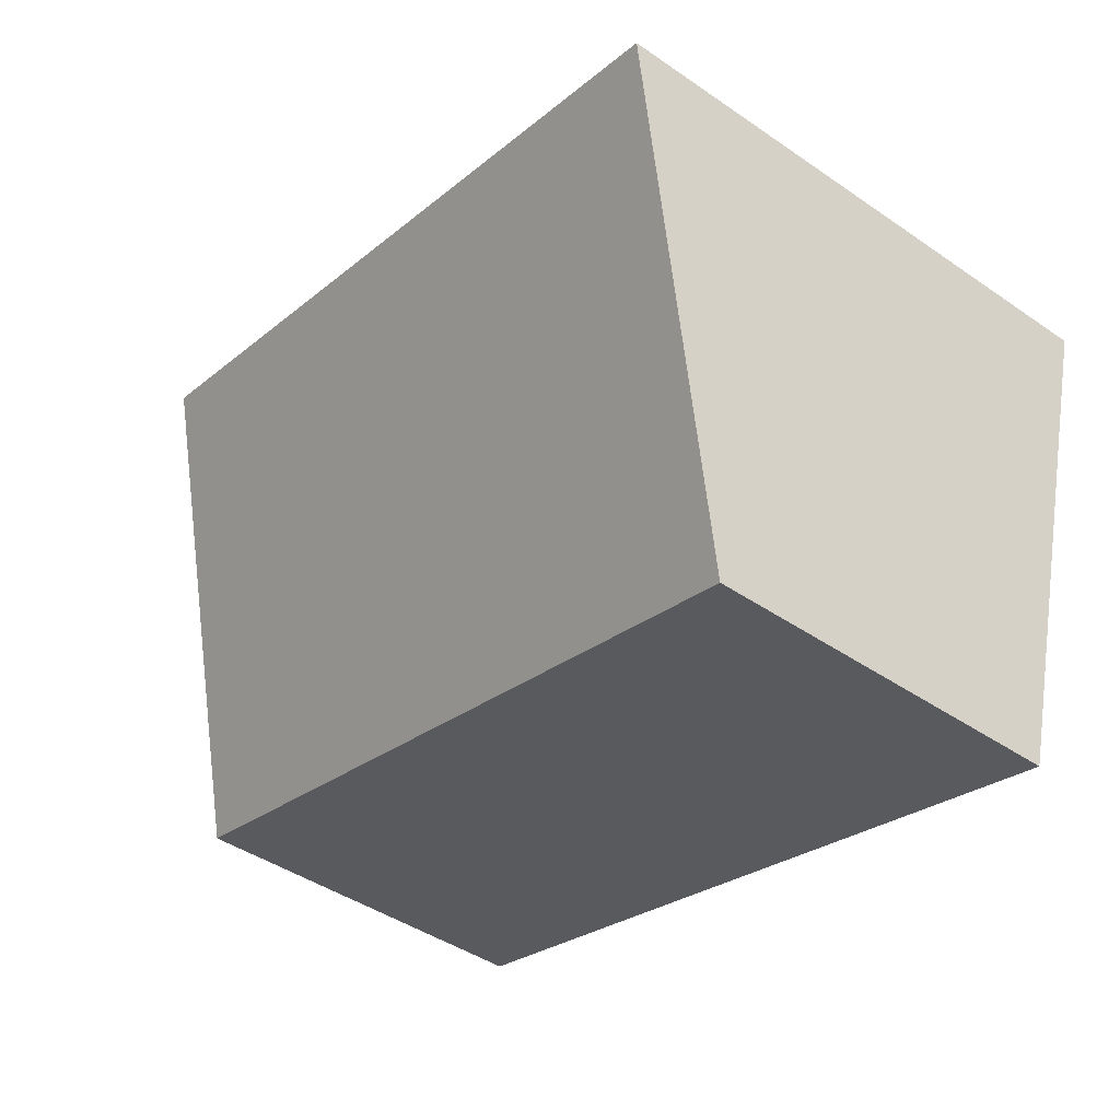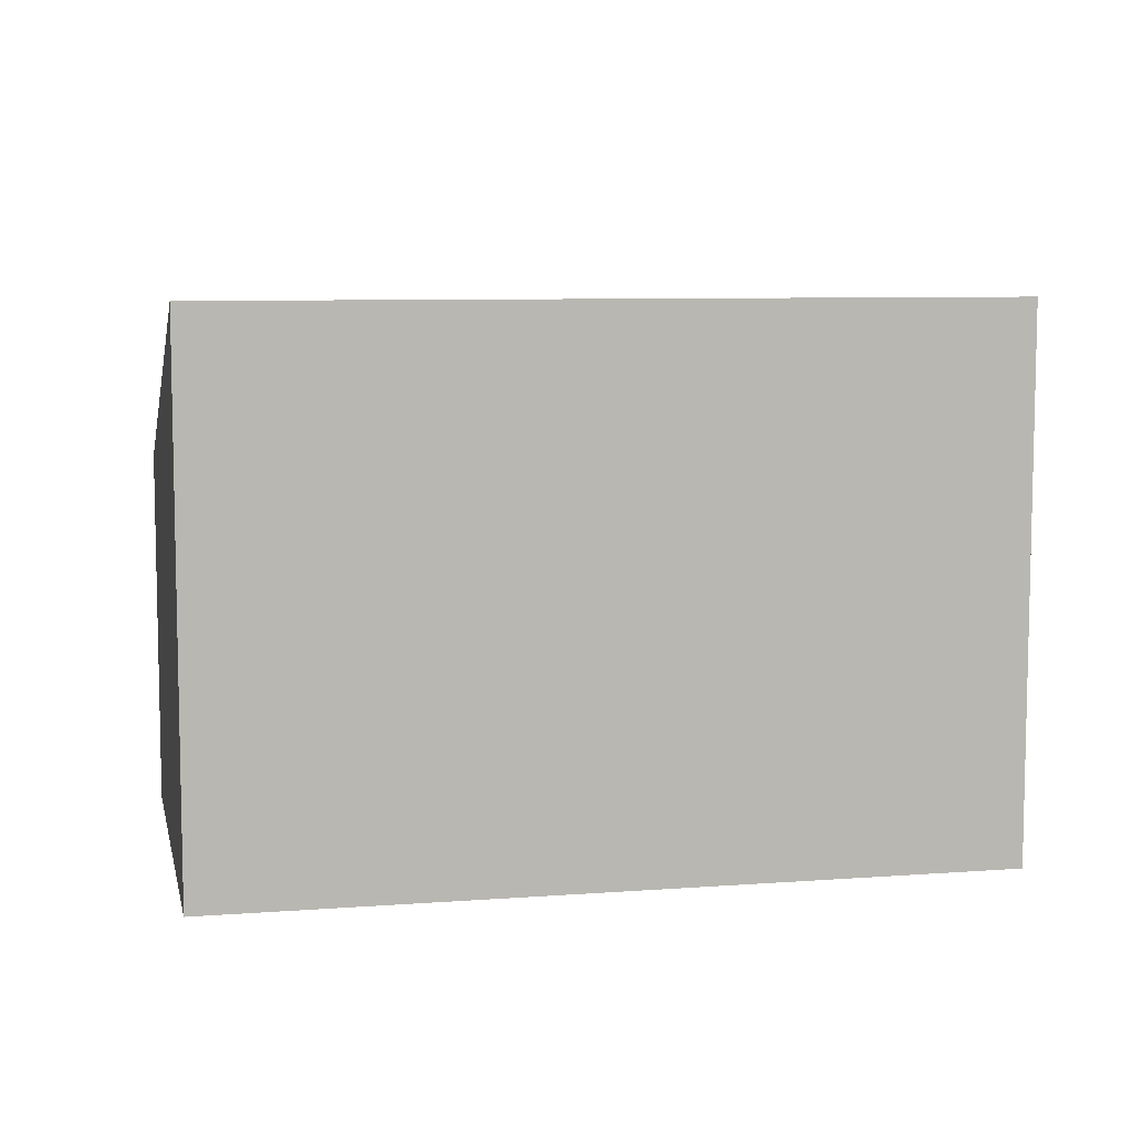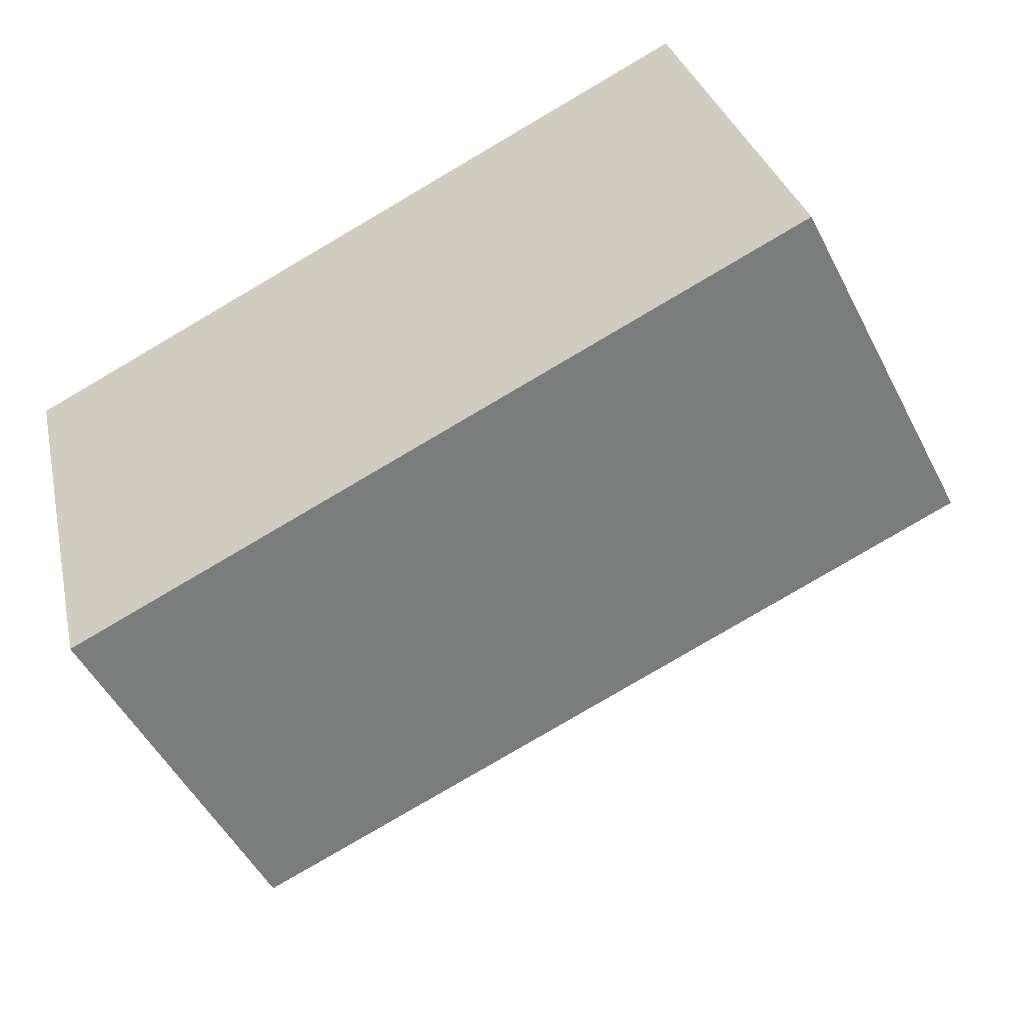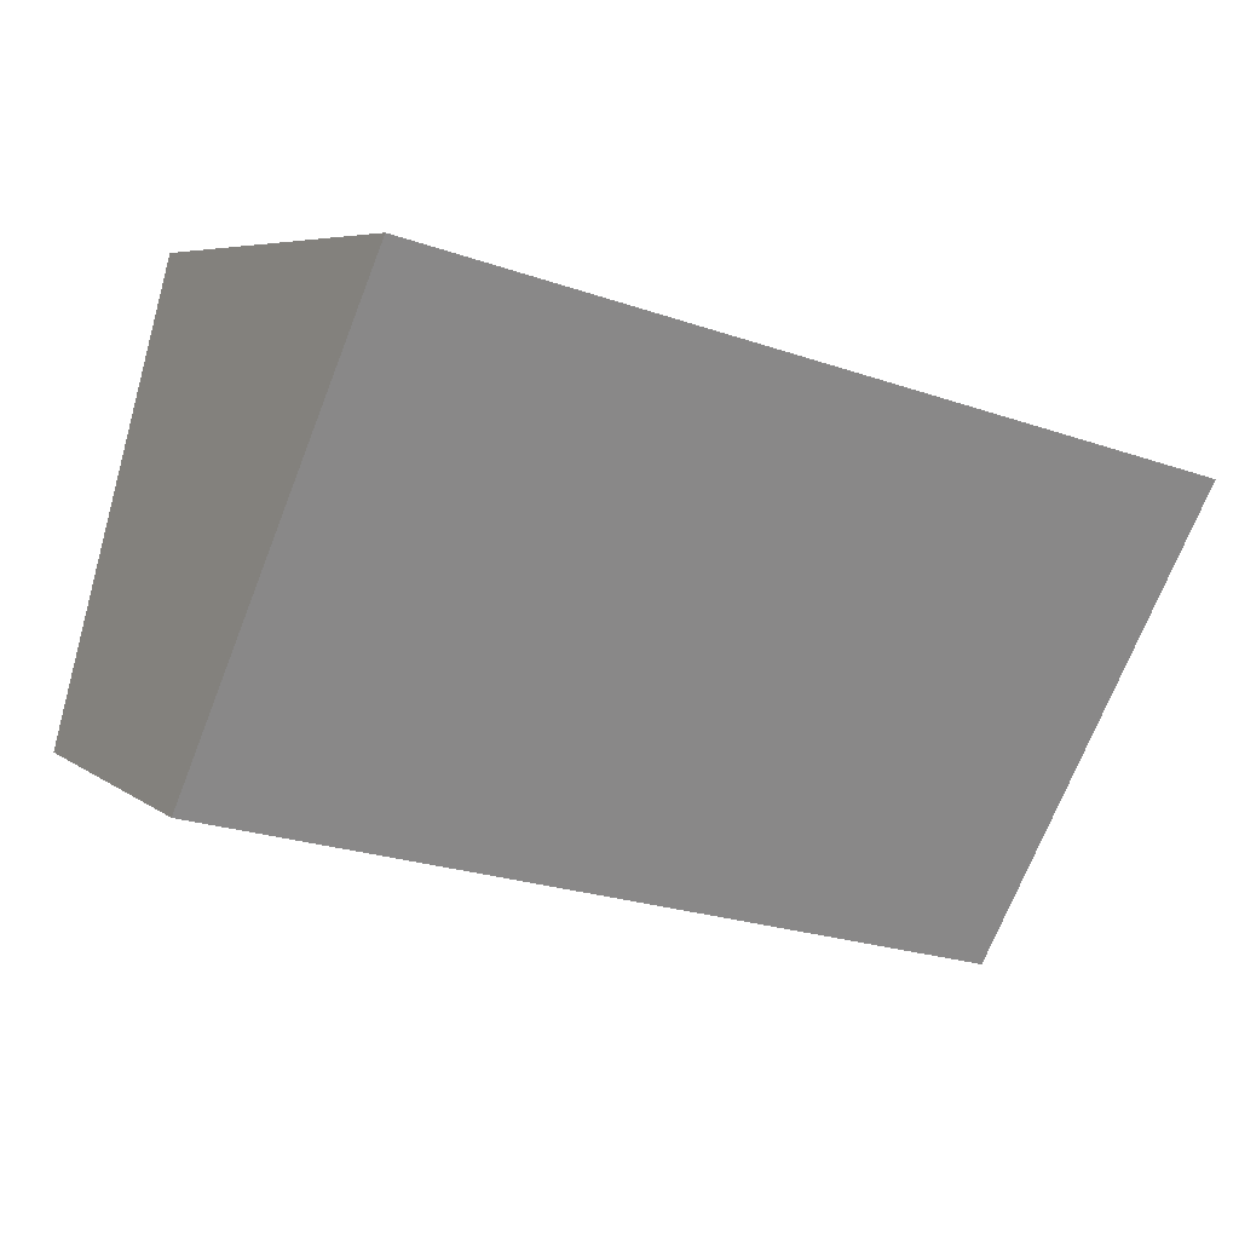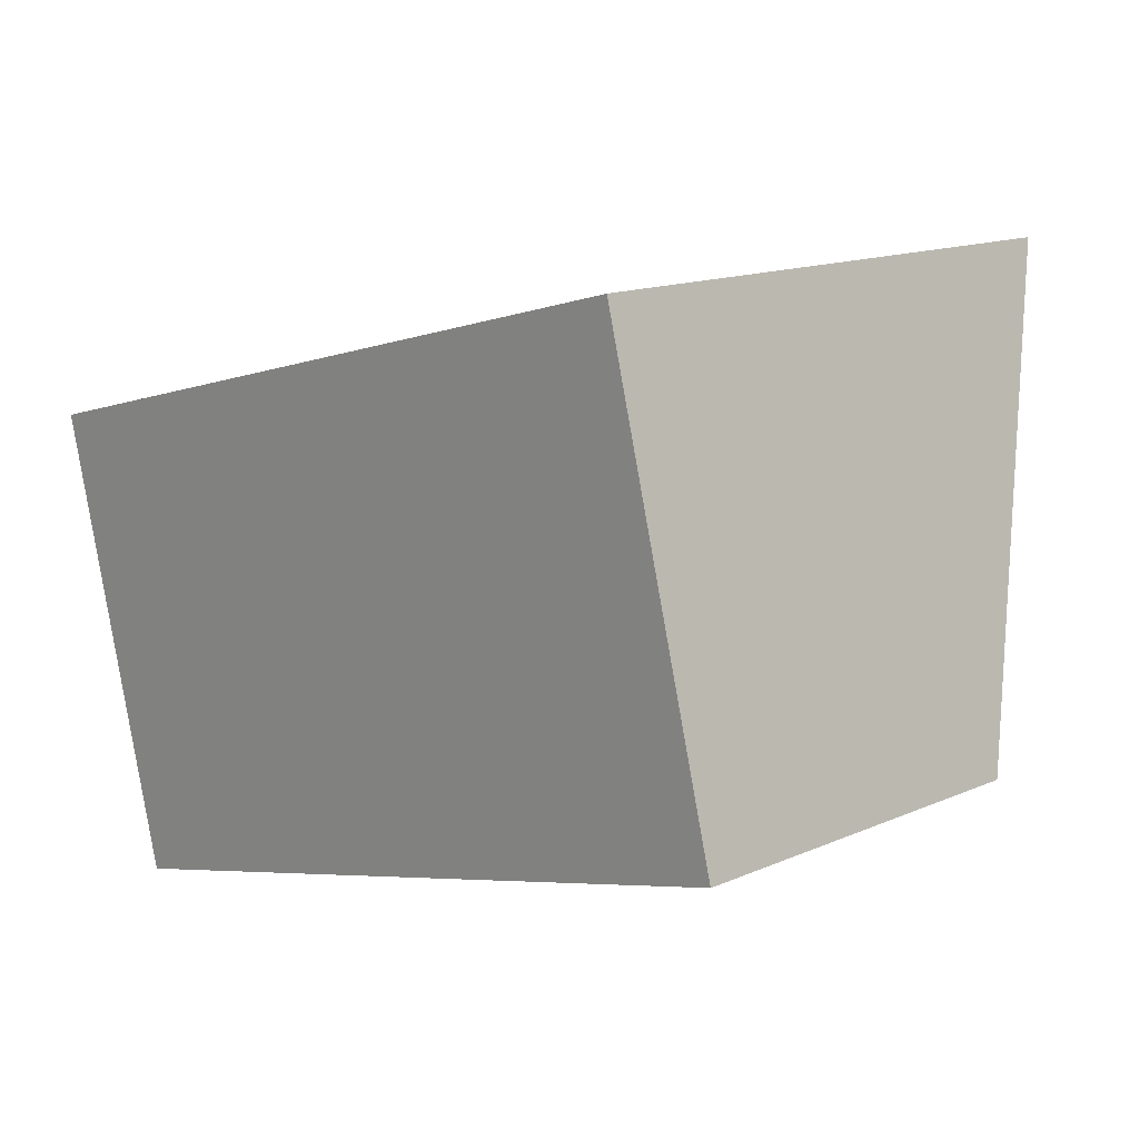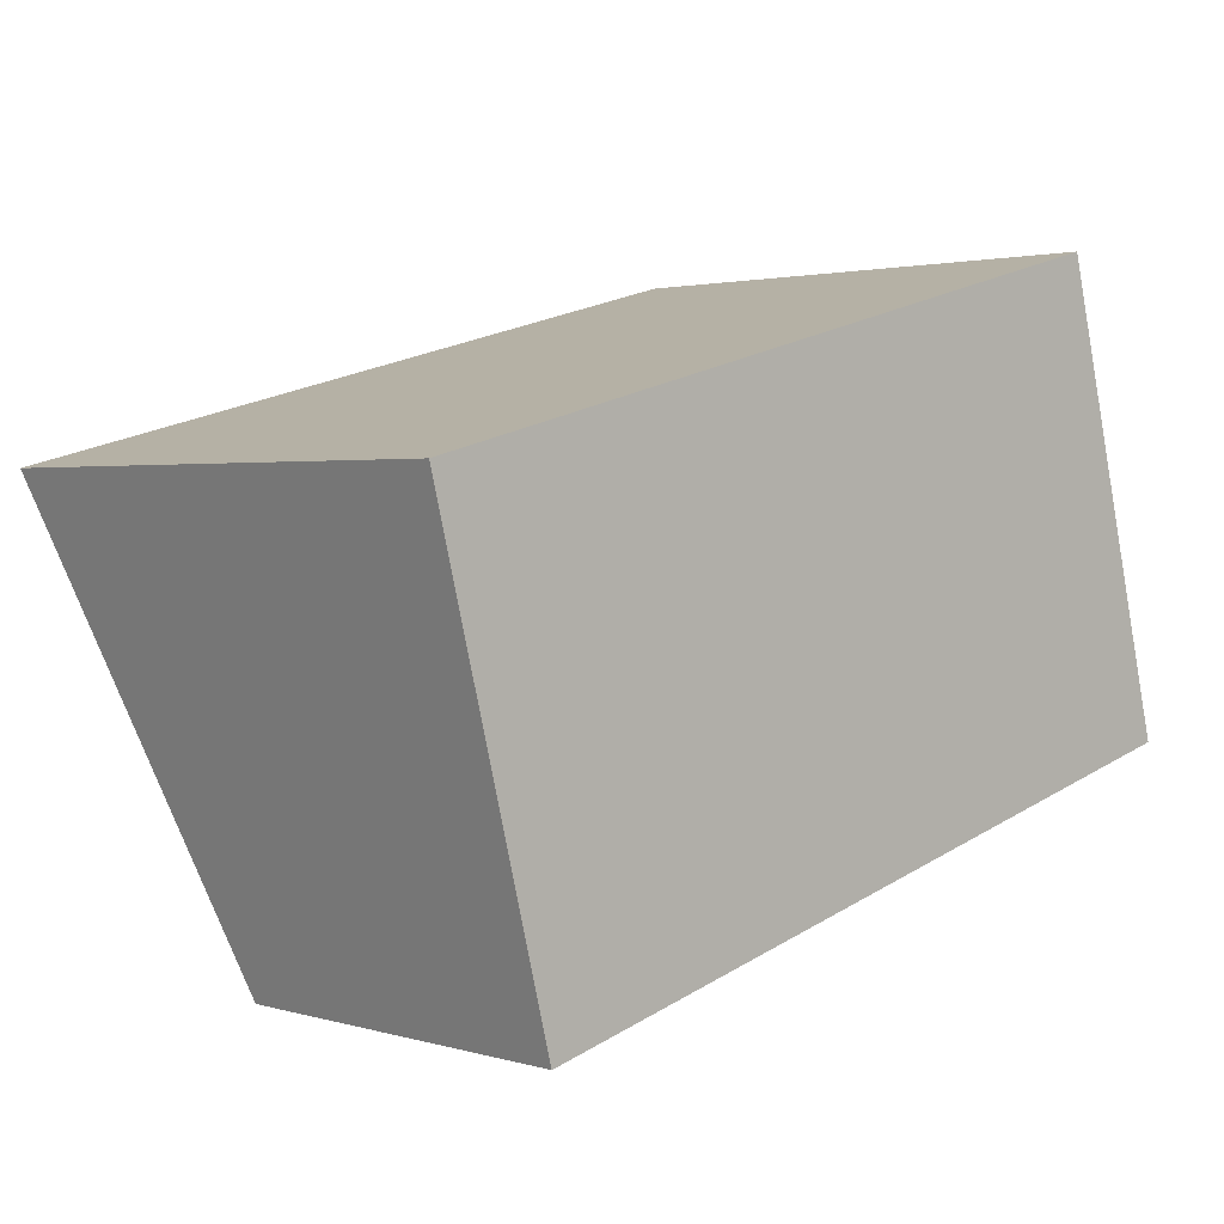
<metadata>
{"format":"obj","ext":"obj","renderer":"f3d","projection":"perspective","resolution":1024,"background":"white","views":[{"elev":-43.8,"azim":-128.9,"up":"+Z"},{"elev":7.8,"azim":-26.5,"up":"+Y"},{"elev":-51.6,"azim":26.9,"up":"+Z"},{"elev":6.1,"azim":153.8,"up":"+Z"},{"elev":14.3,"azim":46.2,"up":"+Z"},{"elev":2.1,"azim":-44.0,"up":"+Z"}]}
</metadata>
<code>
v  0 3.393 2.078e-16
v  5.526 2.309 -1.59
v  0.735 2.309 -2.834
v  4.791 3.392 1.243
v  0 0 0
v  0.735 1.735e-16 -2.834
v  4.791 -7.611e-17 1.243
v  5.526 9.736e-17 -1.59
g defaultobject
f 1 2 3
f 2 1 4
f 3 5 1
f 5 3 6
f 5 4 1
f 4 5 7
f 7 2 4
f 2 7 8
f 8 3 2
f 3 8 6
f 8 5 6
f 5 8 7

</code>
